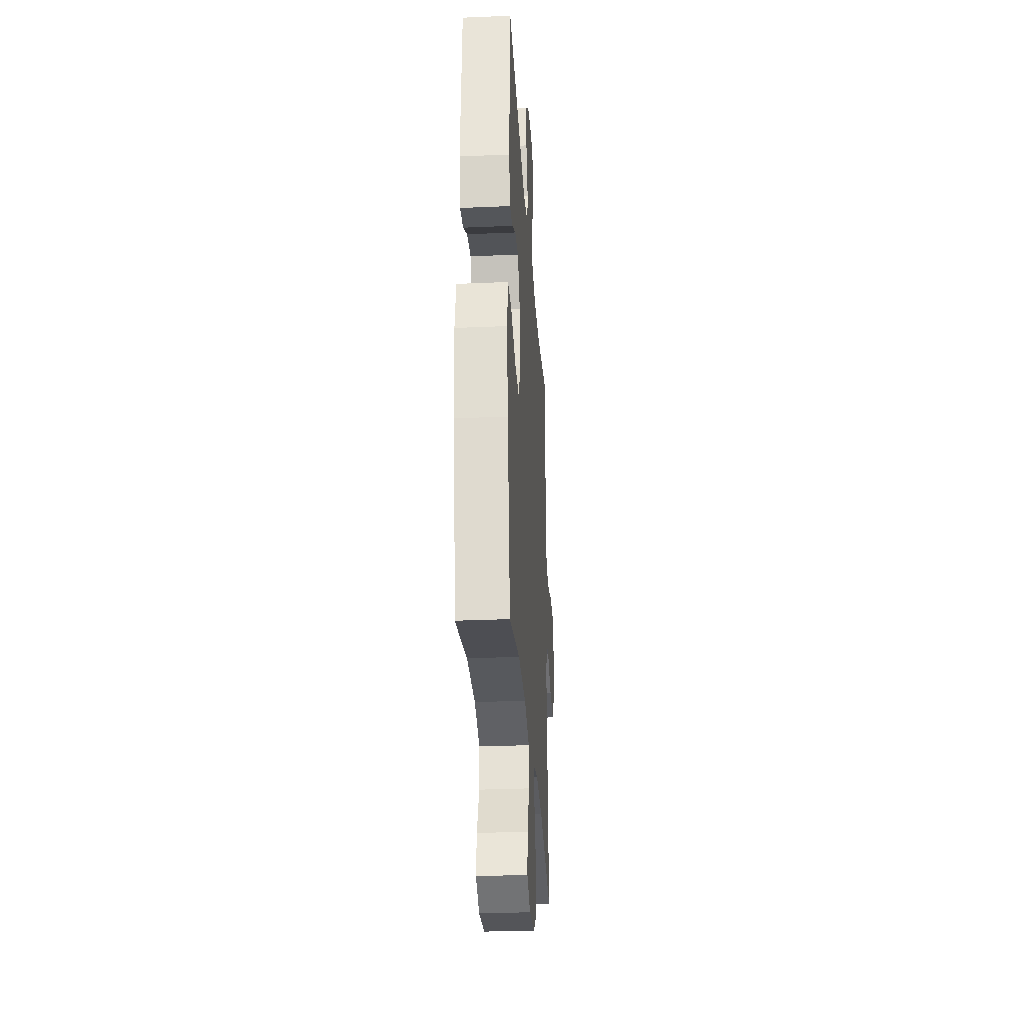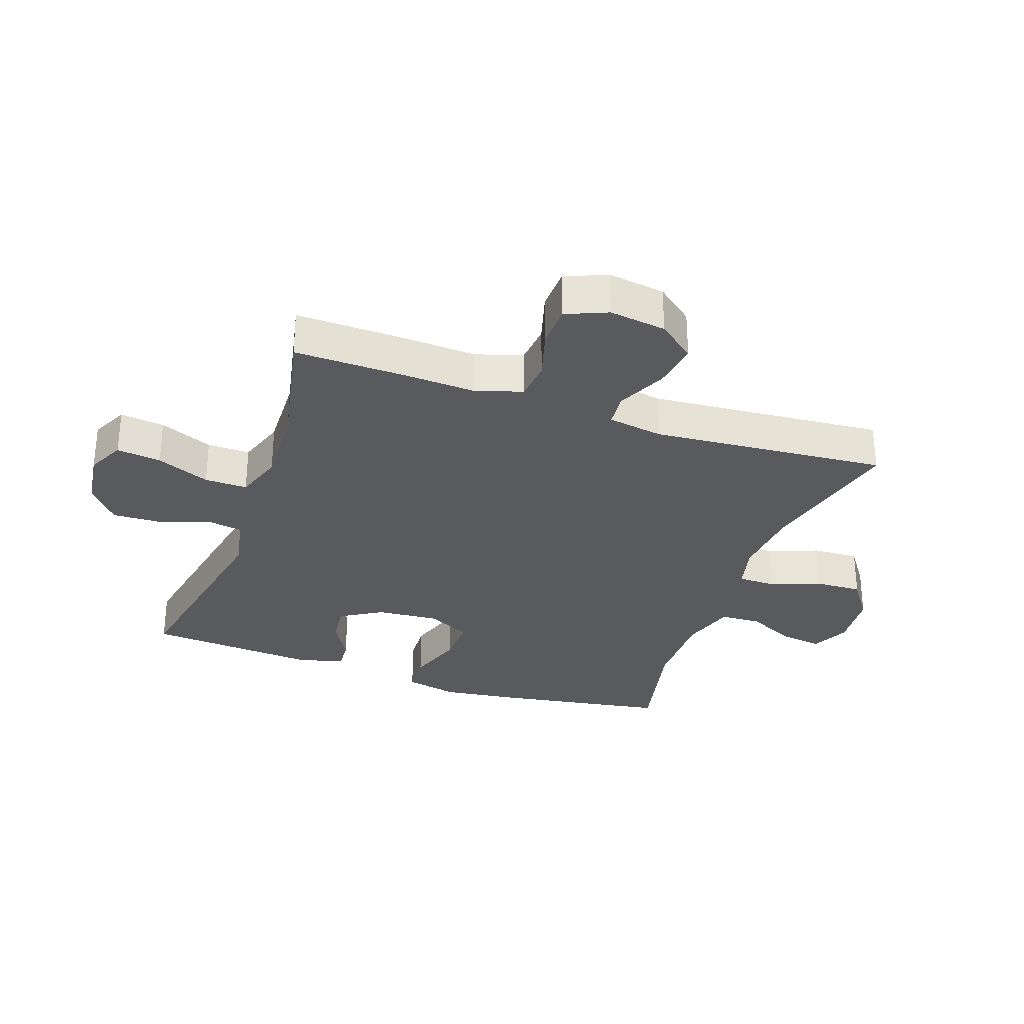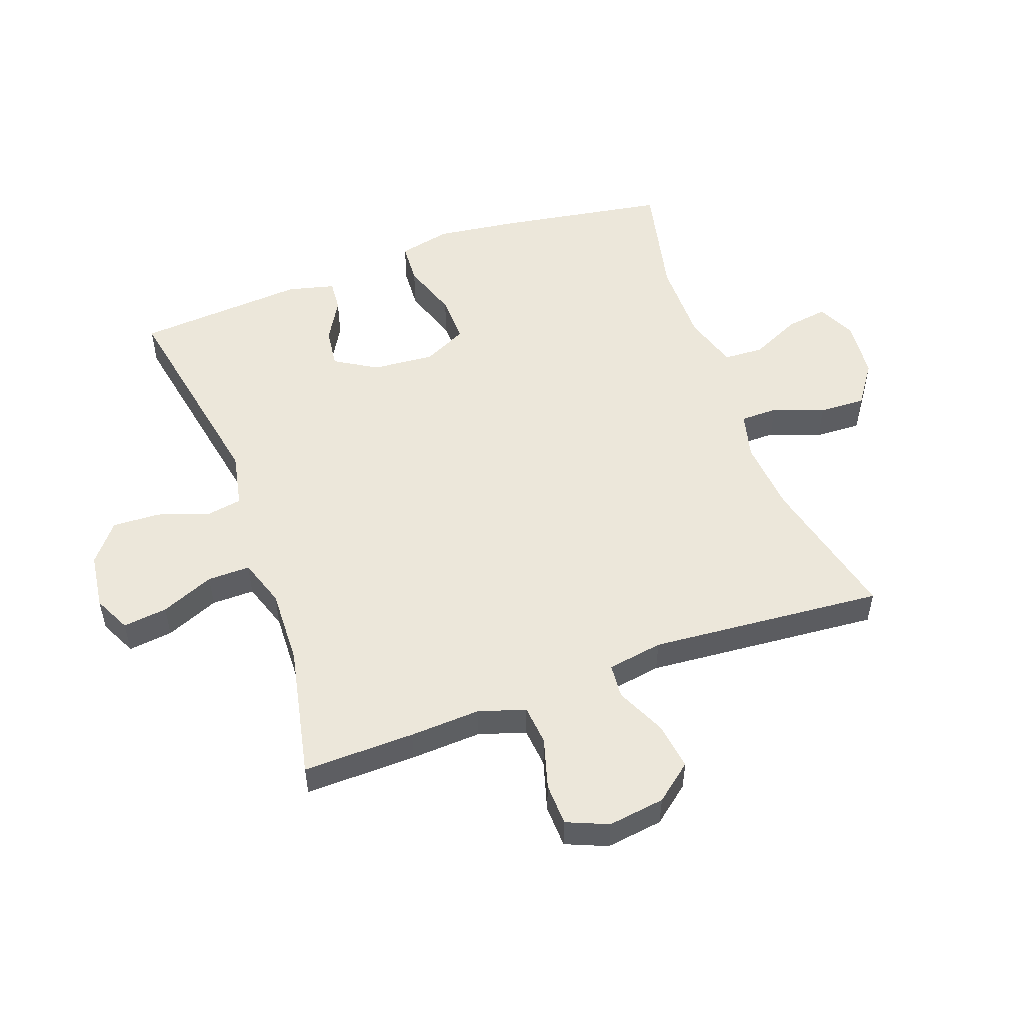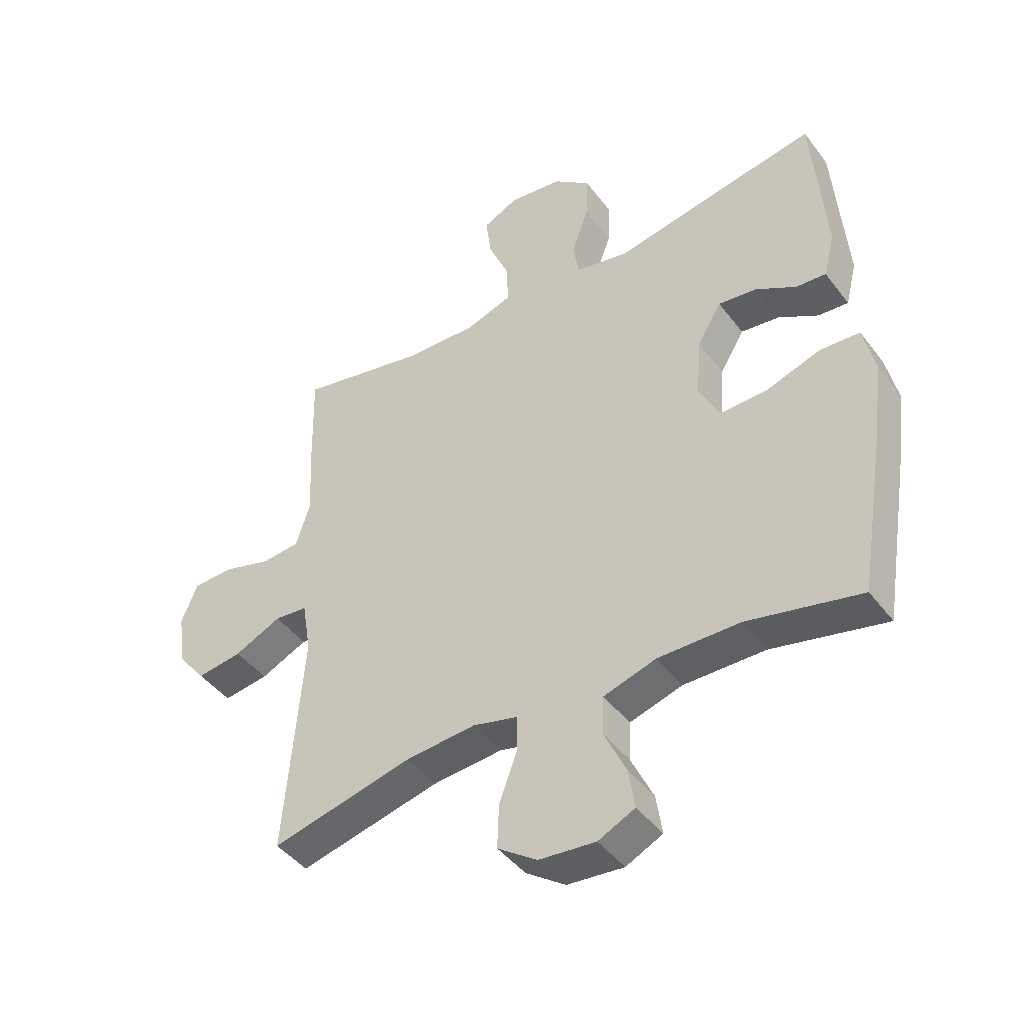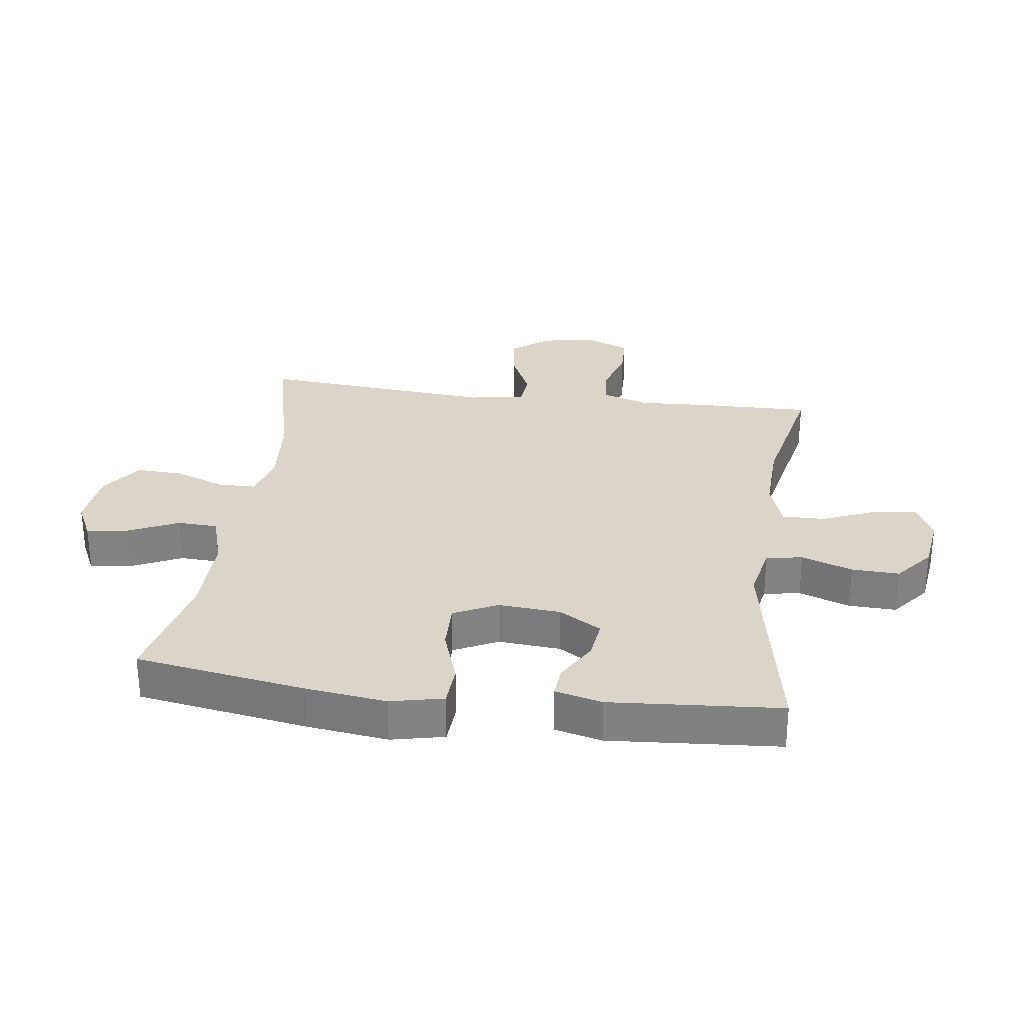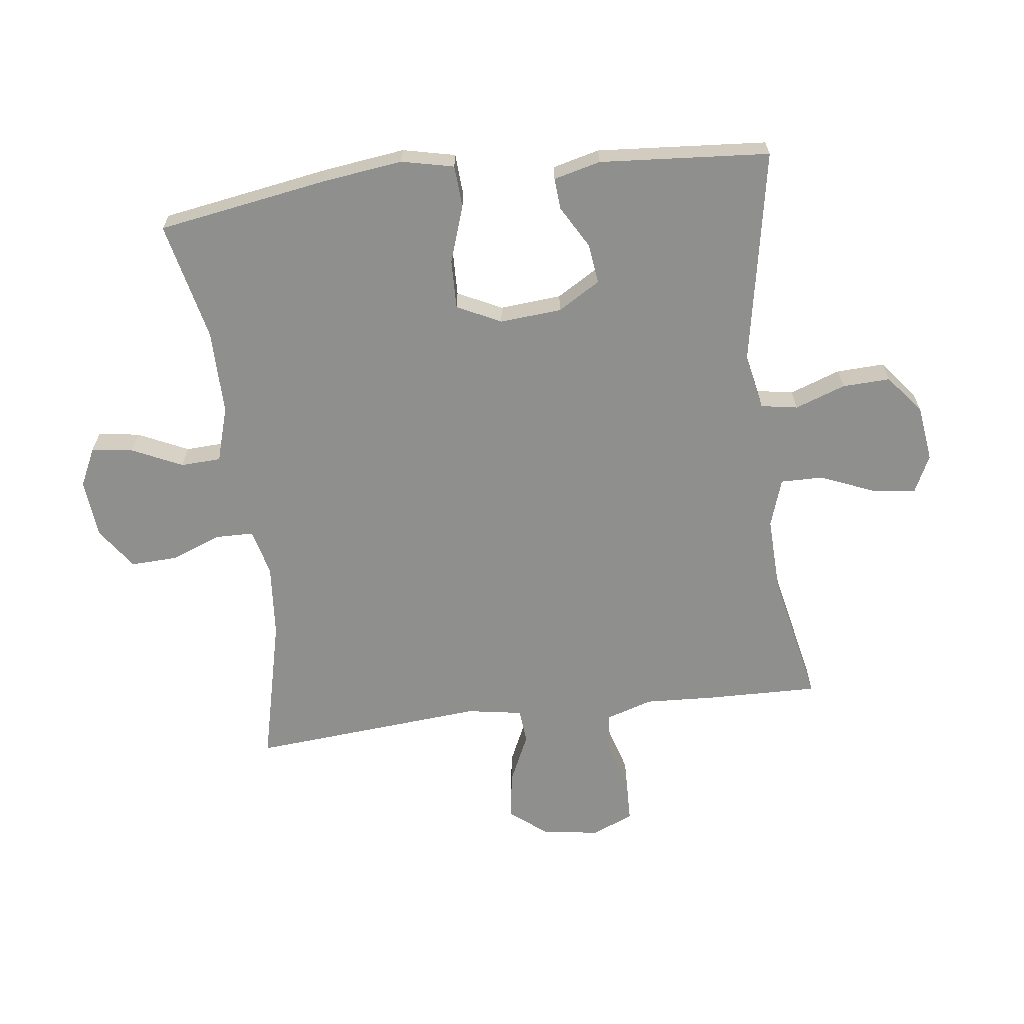
<metadata>
{"format":"obj","ext":"obj","renderer":"f3d","projection":"perspective","resolution":1024,"background":"white","views":[{"elev":-30.1,"azim":-86.4,"up":"+Z"},{"elev":-30.5,"azim":70.7,"up":"+Y"},{"elev":52.2,"azim":70.1,"up":"+Y"},{"elev":-44.1,"azim":-145.6,"up":"+Z"},{"elev":29.3,"azim":-82.3,"up":"+Y"},{"elev":-65.2,"azim":-82.8,"up":"+Y"}]}
</metadata>
<code>
v -0.5 0.07 -0.5
v -0.545 0.07 -0.226
v -0.562 0.07 -0.095
v -0.543 0.07 -0.01
v -0.475 0.07 -0.006
v -0.383 0.07 -0.037
v -0.304 0.07 -0.039
v -0.269 0.07 0.032
v -0.277 0.07 0.132
v -0.318 0.07 0.2
v -0.383 0.07 0.192
v -0.451 0.07 0.153
v -0.502 0.07 0.149
v -0.521 0.07 0.225
v -0.5 0.07 0.5
v -0.152 0.07 0.435
v -0.062 0.07 0.453
v -0.052 0.07 0.512
v -0.081 0.07 0.594
v -0.084 0.07 0.671
v -0.022 0.07 0.721
v 0.069 0.07 0.733
v 0.129 0.07 0.704
v 0.12 0.07 0.632
v 0.084 0.07 0.546
v 0.083 0.07 0.477
v 0.161 0.07 0.451
v 0.284 0.07 0.455
v 0.5 0.07 0.5
v 0.496 0.07 0.319
v 0.49 0.07 0.205
v 0.514 0.07 0.129
v 0.579 0.07 0.123
v 0.661 0.07 0.147
v 0.73 0.07 0.145
v 0.758 0.07 0.078
v 0.745 0.07 -0.014
v 0.697 0.07 -0.074
v 0.62 0.07 -0.063
v 0.54 0.07 -0.026
v 0.484 0.07 -0.031
v 0.469 0.07 -0.121
v 0.5 0.07 -0.5
v 0.261 0.07 -0.443
v 0.142 0.07 -0.433
v 0.066 0.07 -0.452
v 0.065 0.07 -0.513
v 0.096 0.07 -0.595
v 0.099 0.07 -0.67
v 0.032 0.07 -0.717
v -0.064 0.07 -0.726
v -0.126 0.07 -0.696
v -0.116 0.07 -0.629
v -0.078 0.07 -0.548
v -0.081 0.07 -0.483
v -0.17 0.07 -0.456
v -0.308 0.07 -0.457
v -0.5 0 -0.5
v -0.545 0 -0.226
v -0.562 0 -0.095
v -0.543 0 -0.01
v -0.475 0 -0.006
v -0.383 0 -0.037
v -0.304 0 -0.039
v -0.269 0 0.032
v -0.277 0 0.132
v -0.318 0 0.2
v -0.383 0 0.192
v -0.451 0 0.153
v -0.502 0 0.149
v -0.521 0 0.225
v -0.5 0 0.5
v -0.152 0 0.435
v -0.062 0 0.453
v -0.052 0 0.512
v -0.081 0 0.594
v -0.084 0 0.671
v -0.022 0 0.721
v 0.069 0 0.733
v 0.129 0 0.704
v 0.12 0 0.632
v 0.084 0 0.546
v 0.083 0 0.477
v 0.161 0 0.451
v 0.284 0 0.455
v 0.5 0 0.5
v 0.496 0 0.319
v 0.49 0 0.205
v 0.514 0 0.129
v 0.579 0 0.123
v 0.661 0 0.147
v 0.73 0 0.145
v 0.758 0 0.078
v 0.745 0 -0.014
v 0.697 0 -0.074
v 0.62 0 -0.063
v 0.54 0 -0.026
v 0.484 0 -0.031
v 0.469 0 -0.121
v 0.5 0 -0.5
v 0.261 0 -0.443
v 0.142 0 -0.433
v 0.066 0 -0.452
v 0.065 0 -0.513
v 0.096 0 -0.595
v 0.099 0 -0.67
v 0.032 0 -0.717
v -0.064 0 -0.726
v -0.126 0 -0.696
v -0.116 0 -0.629
v -0.078 0 -0.548
v -0.081 0 -0.483
v -0.17 0 -0.456
v -0.308 0 -0.457
f 52 53 54
f 51 52 54
f 50 51 54
f 49 50 54
f 48 49 54
f 47 48 54
f 46 47 54 55
f 45 46 55 56
f 42 43 44
f 41 42 44 45
f 38 39 40
f 37 38 40
f 36 37 40
f 35 36 40
f 34 35 40
f 33 34 40
f 32 33 40 41
f 45 56 57
f 41 45 57
f 32 41 57
f 31 32 57
f 23 24 25
f 22 23 25
f 21 22 25
f 20 21 25
f 19 20 25
f 18 19 25
f 17 18 25 26
f 16 17 26 27
f 14 15 16
f 13 14 16
f 12 13 16
f 11 12 16
f 16 27 28
f 11 16 28
f 10 11 28
f 4 5 6
f 3 4 6
f 2 3 6
f 1 2 6
f 57 1 6
f 57 6 7
f 31 57 7 8
f 29 30 31
f 28 29 31
f 10 28 31
f 9 10 31
f 8 9 31
f 111 110 109
f 111 109 108
f 111 108 107
f 111 107 106
f 111 106 105
f 111 105 104
f 112 111 104 103
f 113 112 103 102
f 101 100 99
f 102 101 99 98
f 97 96 95
f 97 95 94
f 97 94 93
f 97 93 92
f 97 92 91
f 97 91 90
f 98 97 90 89
f 114 113 102
f 114 102 98
f 114 98 89
f 114 89 88
f 82 81 80
f 82 80 79
f 82 79 78
f 82 78 77
f 82 77 76
f 82 76 75
f 83 82 75 74
f 84 83 74 73
f 73 72 71
f 73 71 70
f 73 70 69
f 73 69 68
f 85 84 73
f 85 73 68
f 85 68 67
f 63 62 61
f 63 61 60
f 63 60 59
f 63 59 58
f 63 58 114
f 64 63 114
f 65 64 114 88
f 88 87 86
f 88 86 85
f 88 85 67
f 88 67 66
f 88 66 65
f 1 58 59 2
f 2 59 60 3
f 3 60 61 4
f 4 61 62 5
f 5 62 63 6
f 6 63 64 7
f 7 64 65 8
f 8 65 66 9
f 9 66 67 10
f 10 67 68 11
f 11 68 69 12
f 12 69 70 13
f 13 70 71 14
f 14 71 72 15
f 15 72 73 16
f 16 73 74 17
f 17 74 75 18
f 18 75 76 19
f 19 76 77 20
f 20 77 78 21
f 21 78 79 22
f 22 79 80 23
f 23 80 81 24
f 24 81 82 25
f 25 82 83 26
f 26 83 84 27
f 27 84 85 28
f 28 85 86 29
f 29 86 87 30
f 30 87 88 31
f 31 88 89 32
f 32 89 90 33
f 33 90 91 34
f 34 91 92 35
f 35 92 93 36
f 36 93 94 37
f 37 94 95 38
f 38 95 96 39
f 39 96 97 40
f 40 97 98 41
f 41 98 99 42
f 42 99 100 43
f 43 100 101 44
f 44 101 102 45
f 45 102 103 46
f 46 103 104 47
f 47 104 105 48
f 48 105 106 49
f 49 106 107 50
f 50 107 108 51
f 51 108 109 52
f 52 109 110 53
f 53 110 111 54
f 54 111 112 55
f 55 112 113 56
f 56 113 114 57
f 57 114 58 1

</code>
